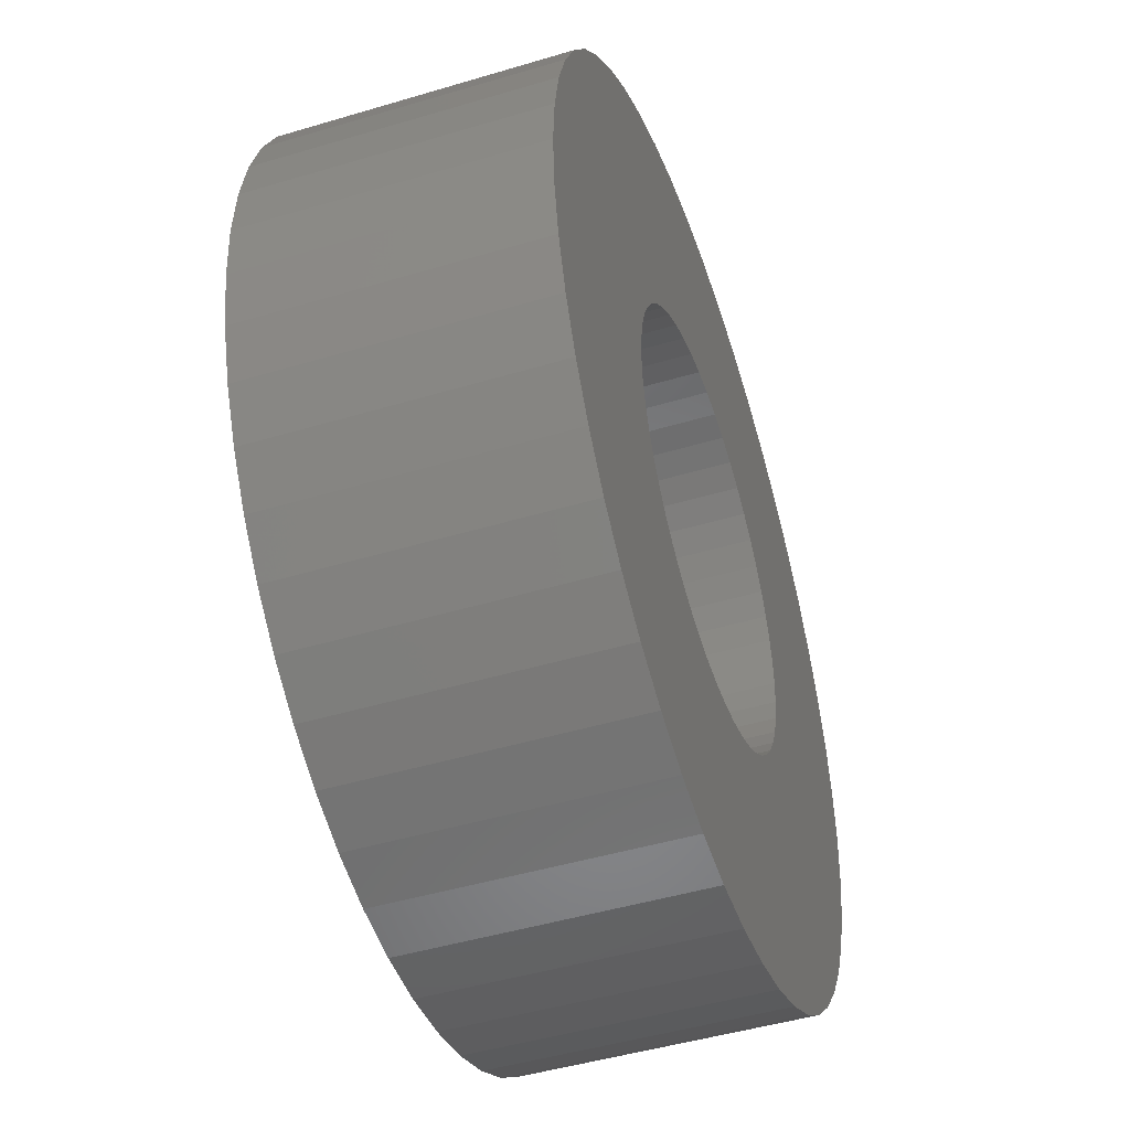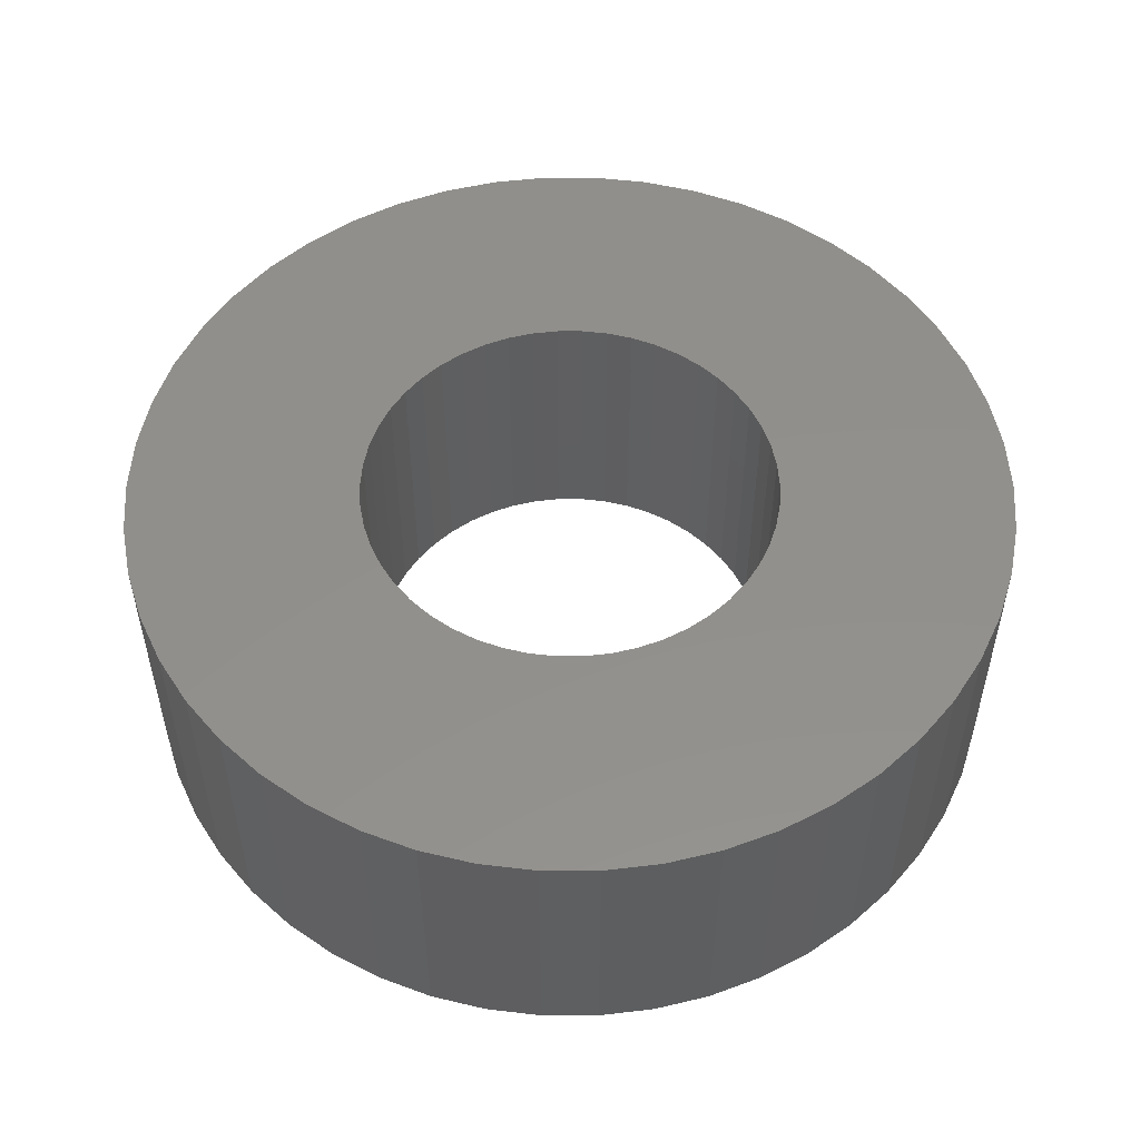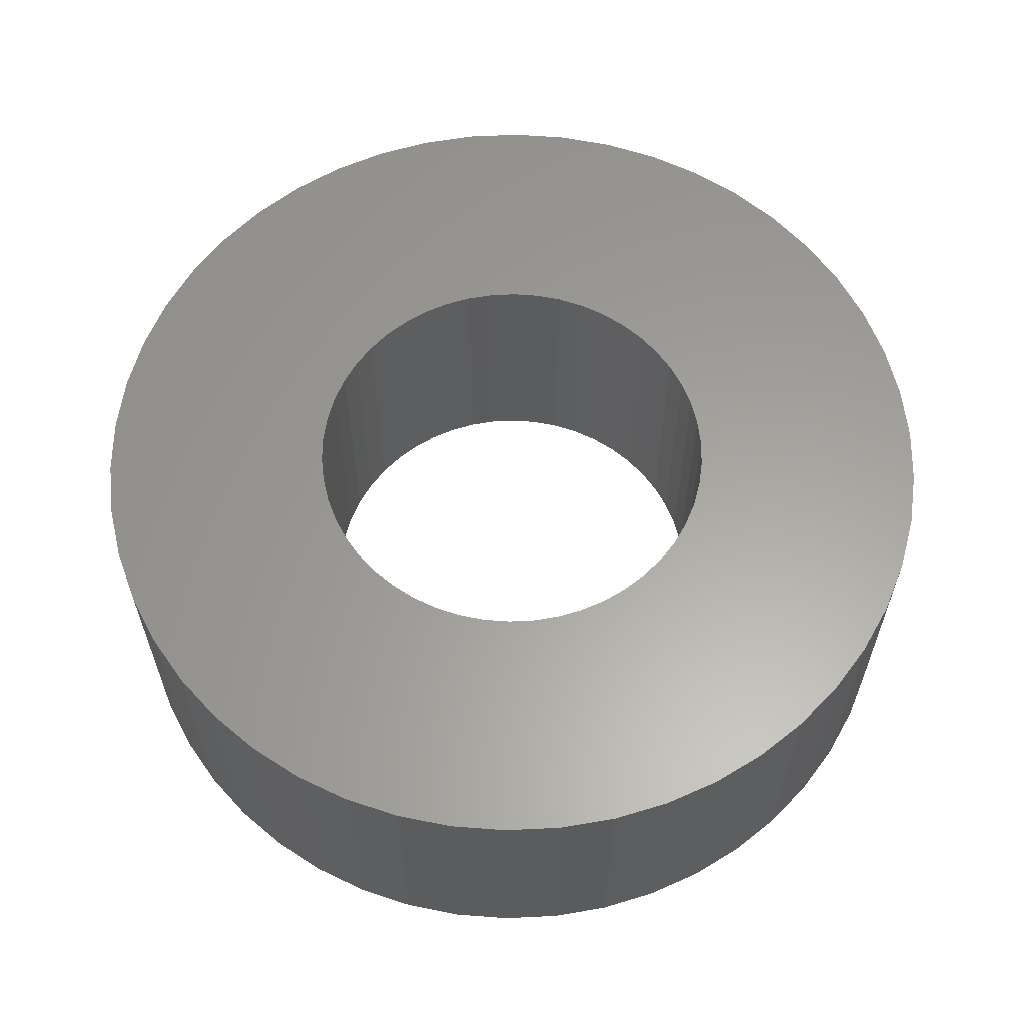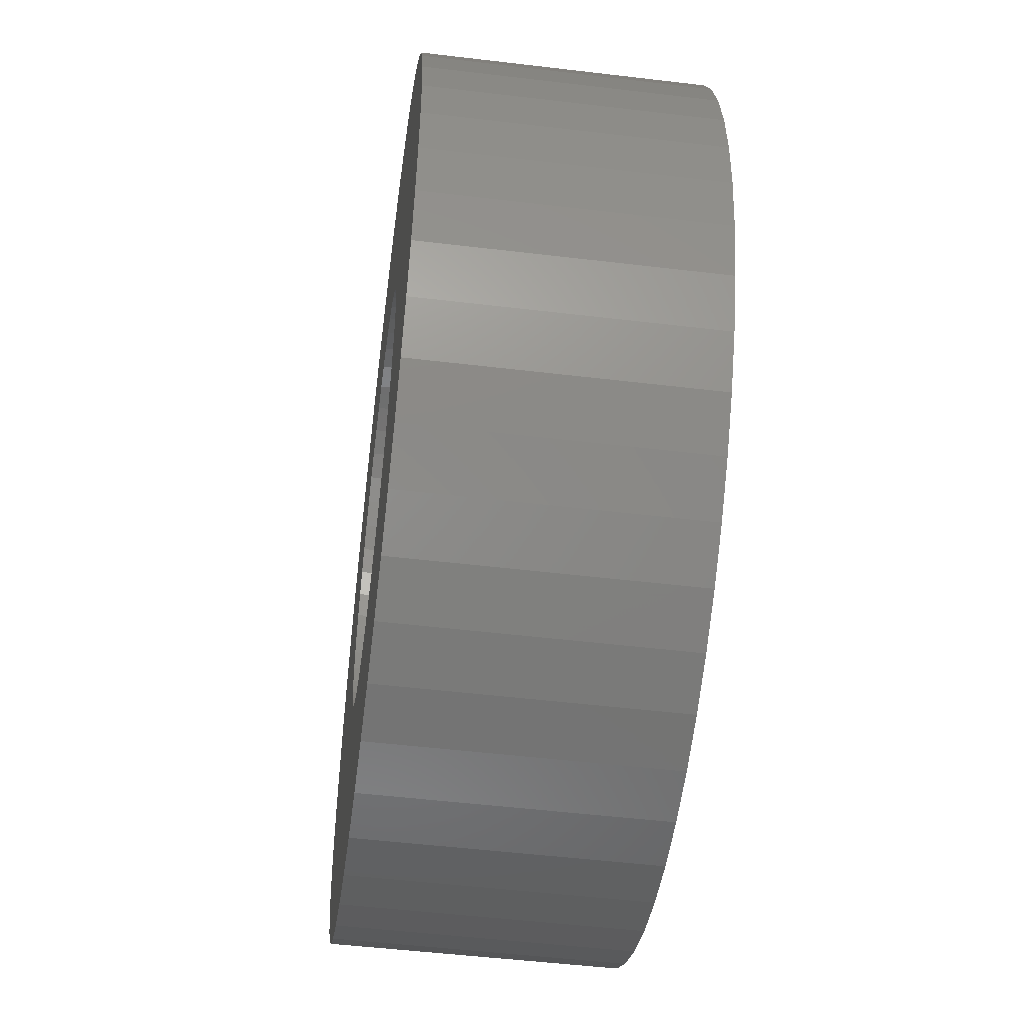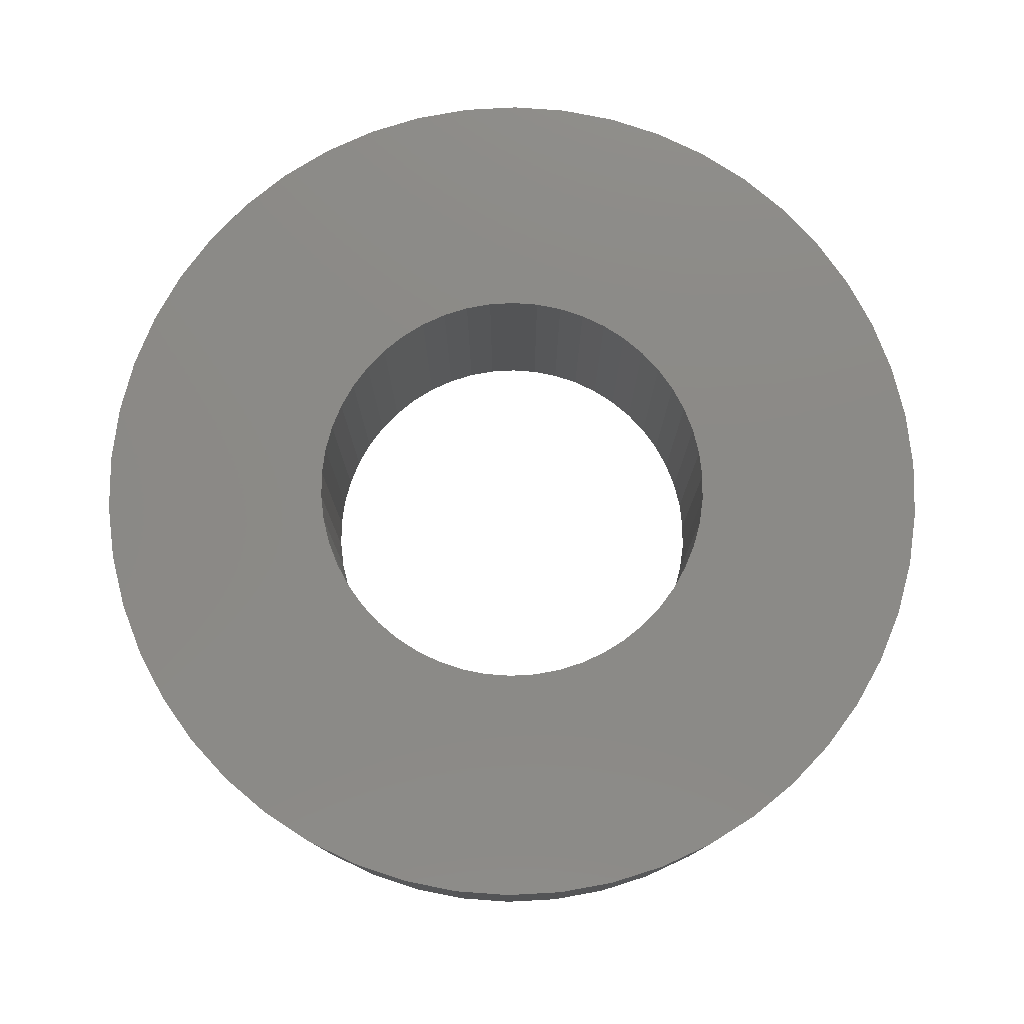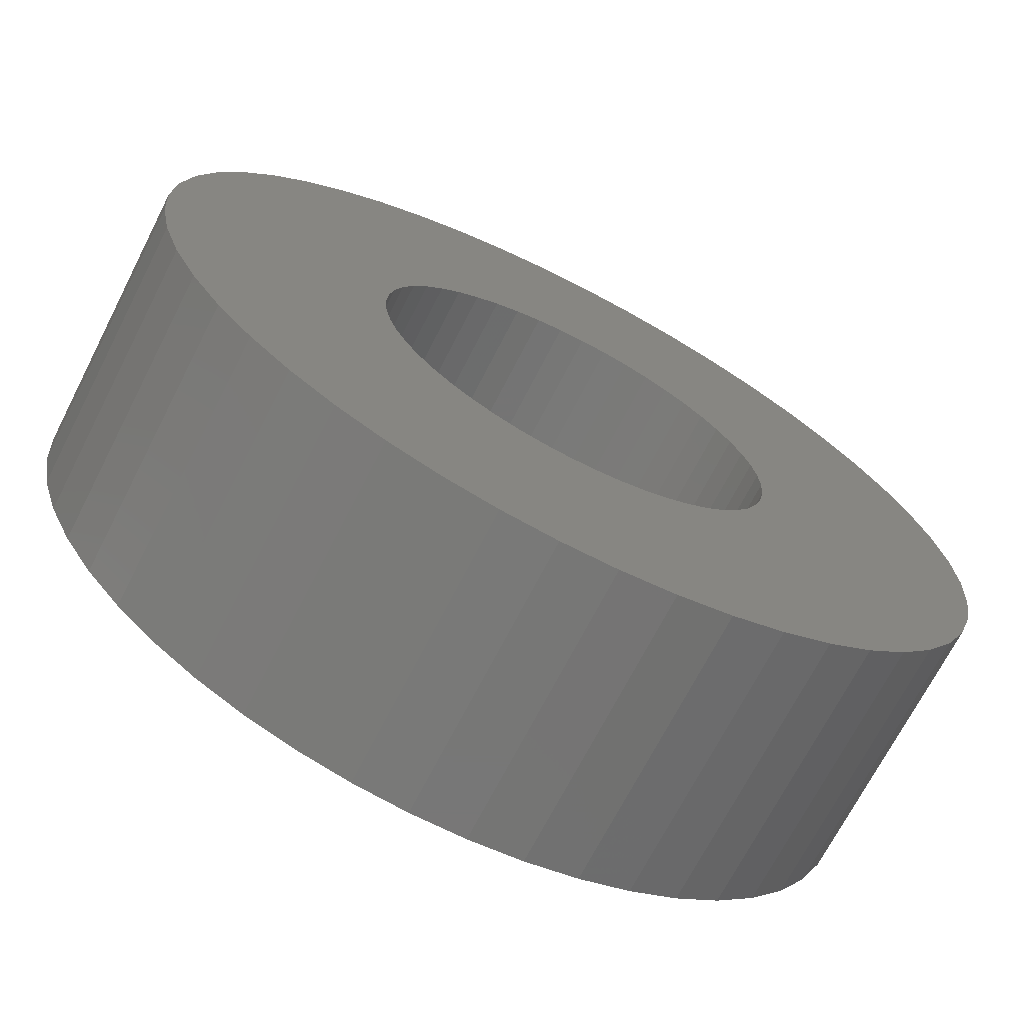
<metadata>
{"format":"stl","ext":"stl","renderer":"f3d","projection":"perspective","resolution":1024,"background":"white","views":[{"elev":-47.1,"azim":108.7,"up":"+Y"},{"elev":52.6,"azim":-100.8,"up":"+Z"},{"elev":61.1,"azim":69.2,"up":"+Z"},{"elev":-51.3,"azim":-97.4,"up":"+Y"},{"elev":78.2,"azim":4.1,"up":"+Z"},{"elev":-69.8,"azim":-27.1,"up":"+Y"}]}
</metadata>
<code>
# stl→obj: 200 verts, 400 faces
v 9.5 0 3
v 9.425 1.191 -3
v 9.425 1.191 3
v 9.5 0 -3
v -9.5 0 -3
v -9.425 1.191 3
v -9.425 1.191 -3
v -9.5 0 3
v 0.5965 9.481 -3
v -0.5965 9.481 3
v 0.5965 9.481 3
v -0.5965 9.481 -3
v 6.925 6.503 -3
v 6.056 7.32 3
v 6.925 6.503 3
v 6.056 7.32 -3
v -6.056 7.32 -3
v -6.925 6.503 3
v -6.056 7.32 3
v -6.925 6.503 -3
v -2.936 9.035 -3
v -4.045 8.596 3
v -2.936 9.035 3
v -4.045 8.596 -3
v 8.833 3.497 3
v 8.325 4.577 -3
v 8.325 4.577 3
v 8.833 3.497 -3
v 9.202 2.363 -3
v 9.202 2.363 3
v 7.686 5.584 -3
v 7.686 5.584 3
v 4.045 8.596 -3
v 2.936 9.035 3
v 4.045 8.596 3
v 2.936 9.035 -3
v 5.09 8.021 3
v 5.09 8.021 -3
v -8.325 4.577 -3
v -7.686 5.584 3
v -7.686 5.584 -3
v -8.325 4.577 3
v -9.202 2.363 -3
v -8.833 3.497 3
v -8.833 3.497 -3
v -9.202 2.363 3
v -5.09 8.021 -3
v -5.09 8.021 3
v -1.78 9.332 3
v -1.78 9.332 -3
v 9.425 -1.191 3
v 9.425 -1.191 -3
v -2.936 -9.035 -3
v -1.78 -9.332 3
v -2.936 -9.035 3
v -1.78 -9.332 -3
v 0.5965 -9.481 -3
v 1.78 -9.332 3
v 0.5965 -9.481 3
v 1.78 -9.332 -3
v 1.78 9.332 3
v 1.78 9.332 -3
v 8.833 -3.497 3
v 9.202 -2.363 -3
v 9.202 -2.363 3
v 8.833 -3.497 -3
v -8.833 -3.497 -3
v -9.202 -2.363 3
v -9.202 -2.363 -3
v -8.833 -3.497 3
v 2.936 -9.035 -3
v 4.045 -8.596 3
v 2.936 -9.035 3
v 4.045 -8.596 -3
v 4.5 0 3
v 4.465 0.564 3
v 4.359 1.119 3
v 4.465 -0.564 3
v 4.184 1.657 3
v 3.943 2.168 3
v 4.359 -1.119 3
v 3.641 2.645 3
v 3.28 3.08 3
v 4.184 -1.657 3
v 2.868 3.467 3
v 8.325 -4.577 3
v 3.943 -2.168 3
v 2.411 3.799 3
v 1.916 4.072 3
v 1.391 4.28 3
v 0.8432 4.42 3
v 0.2826 4.491 3
v -0.2826 4.491 3
v -0.8432 4.42 3
v -1.391 4.28 3
v -1.916 4.072 3
v -2.411 3.799 3
v -2.868 3.467 3
v -3.28 3.08 3
v -3.641 2.645 3
v -3.943 2.168 3
v 7.686 -5.584 3
v 3.641 -2.645 3
v 6.925 -6.503 3
v 3.28 -3.08 3
v 6.056 -7.32 3
v 2.868 -3.467 3
v 5.09 -8.021 3
v 2.411 -3.799 3
v 1.916 -4.072 3
v 1.391 -4.28 3
v 0.8432 -4.42 3
v 0.2826 -4.491 3
v -0.2826 -4.491 3
v -0.5965 -9.481 3
v -0.8432 -4.42 3
v -1.391 -4.28 3
v -1.916 -4.072 3
v -4.045 -8.596 3
v -2.411 -3.799 3
v -5.09 -8.021 3
v -2.868 -3.467 3
v -6.056 -7.32 3
v -3.28 -3.08 3
v -6.925 -6.503 3
v -3.641 -2.645 3
v -7.686 -5.584 3
v -3.943 -2.168 3
v -8.325 -4.577 3
v -4.184 -1.657 3
v -4.359 -1.119 3
v -4.465 -0.564 3
v -9.425 -1.191 3
v -4.5 0 3
v -4.184 1.657 3
v -4.359 1.119 3
v -4.465 0.564 3
v 6.056 -7.32 -3
v 6.925 -6.503 -3
v 8.325 -4.577 -3
v 7.686 -5.584 -3
v -0.5965 -9.481 -3
v -4.045 -8.596 -3
v -6.925 -6.503 -3
v -7.686 -5.584 -3
v -9.425 -1.191 -3
v 5.09 -8.021 -3
v -6.056 -7.32 -3
v -5.09 -8.021 -3
v -8.325 -4.577 -3
v 4.5 0 -3
v 4.465 -0.564 -3
v 4.359 -1.119 -3
v 4.465 0.564 -3
v 4.184 -1.657 -3
v 3.943 -2.168 -3
v 4.359 1.119 -3
v 3.641 -2.645 -3
v 3.28 -3.08 -3
v 4.184 1.657 -3
v 2.868 -3.467 -3
v 3.943 2.168 -3
v 2.411 -3.799 -3
v 1.916 -4.072 -3
v 1.391 -4.28 -3
v 0.8432 -4.42 -3
v 0.2826 -4.491 -3
v -0.2826 -4.491 -3
v -0.8432 -4.42 -3
v -1.391 -4.28 -3
v -1.916 -4.072 -3
v -2.411 -3.799 -3
v -2.868 -3.467 -3
v -3.28 -3.08 -3
v -3.641 -2.645 -3
v -3.943 -2.168 -3
v 3.641 2.645 -3
v 3.28 3.08 -3
v 2.868 3.467 -3
v 2.411 3.799 -3
v 1.916 4.072 -3
v 1.391 4.28 -3
v 0.8432 4.42 -3
v 0.2826 4.491 -3
v -0.2826 4.491 -3
v -0.8432 4.42 -3
v -1.391 4.28 -3
v -1.916 4.072 -3
v -2.411 3.799 -3
v -2.868 3.467 -3
v -3.28 3.08 -3
v -3.641 2.645 -3
v -3.943 2.168 -3
v -4.184 1.657 -3
v -4.359 1.119 -3
v -4.465 0.564 -3
v -4.5 0 -3
v -4.184 -1.657 -3
v -4.359 -1.119 -3
v -4.465 -0.564 -3
f 1 2 3
f 2 1 4
f 5 6 7
f 6 5 8
f 9 10 11
f 10 9 12
f 13 14 15
f 14 13 16
f 17 18 19
f 18 17 20
f 21 22 23
f 22 21 24
f 25 26 27
f 26 25 28
f 3 29 30
f 29 3 2
f 27 31 32
f 31 27 26
f 33 34 35
f 34 33 36
f 16 37 14
f 37 16 38
f 39 40 41
f 40 39 42
f 41 18 20
f 18 41 40
f 43 44 45
f 44 43 46
f 47 19 48
f 19 47 17
f 12 49 10
f 49 12 50
f 51 4 1
f 4 51 52
f 53 54 55
f 54 53 56
f 57 58 59
f 58 57 60
f 30 28 25
f 28 30 29
f 32 13 15
f 13 32 31
f 36 61 34
f 61 36 62
f 62 11 61
f 11 62 9
f 38 35 37
f 35 38 33
f 45 42 39
f 42 45 44
f 50 23 49
f 23 50 21
f 63 64 65
f 64 63 66
f 65 52 51
f 52 65 64
f 67 68 69
f 68 67 70
f 71 72 73
f 72 71 74
f 60 73 58
f 73 60 71
f 75 1 3
f 76 3 30
f 1 75 51
f 77 30 25
f 78 51 75
f 79 25 27
f 51 78 65
f 80 27 32
f 81 65 78
f 82 32 15
f 65 81 63
f 83 15 14
f 84 63 81
f 85 14 37
f 63 84 86
f 87 86 84
f 3 76 75
f 30 77 76
f 25 79 77
f 88 37 35
f 27 80 79
f 32 82 80
f 15 83 82
f 89 35 34
f 14 85 83
f 37 88 85
f 35 89 88
f 90 34 61
f 34 90 89
f 61 91 90
f 11 91 61
f 11 92 91
f 11 93 92
f 10 93 11
f 10 94 93
f 49 94 10
f 94 49 95
f 23 95 49
f 95 23 96
f 22 96 23
f 96 22 97
f 48 97 22
f 97 48 98
f 19 98 48
f 98 19 99
f 18 99 19
f 99 18 100
f 40 100 18
f 100 40 101
f 42 101 40
f 86 87 102
f 103 102 87
f 102 103 104
f 105 104 103
f 104 105 106
f 107 106 105
f 106 107 108
f 109 108 107
f 108 109 72
f 110 72 109
f 72 110 73
f 111 73 110
f 73 111 58
f 112 58 111
f 112 59 58
f 113 59 112
f 114 59 113
f 114 115 59
f 116 115 114
f 54 116 117
f 116 54 115
f 55 117 118
f 119 118 120
f 121 120 122
f 117 55 54
f 123 122 124
f 125 124 126
f 127 126 128
f 118 119 55
f 129 128 130
f 70 130 131
f 68 131 132
f 133 132 134
f 101 42 135
f 120 121 119
f 44 135 42
f 122 123 121
f 135 44 136
f 124 125 123
f 46 136 44
f 126 127 125
f 136 46 137
f 128 129 127
f 6 137 46
f 130 70 129
f 137 6 134
f 131 68 70
f 8 134 6
f 132 133 68
f 134 8 133
f 7 46 43
f 46 7 6
f 24 48 22
f 48 24 47
f 138 104 106
f 104 138 139
f 102 140 86
f 140 102 141
f 142 59 115
f 59 142 57
f 143 55 119
f 55 143 53
f 144 127 145
f 127 144 125
f 146 8 5
f 8 146 133
f 74 108 72
f 108 74 147
f 86 66 63
f 66 86 140
f 56 115 54
f 115 56 142
f 148 121 123
f 121 148 149
f 144 123 125
f 123 144 148
f 150 70 67
f 70 150 129
f 151 4 52
f 152 52 64
f 4 151 2
f 153 64 66
f 154 2 151
f 155 66 140
f 2 154 29
f 156 140 141
f 157 29 154
f 158 141 139
f 29 157 28
f 159 139 138
f 160 28 157
f 161 138 147
f 28 160 26
f 162 26 160
f 52 152 151
f 64 153 152
f 66 155 153
f 163 147 74
f 140 156 155
f 141 158 156
f 139 159 158
f 164 74 71
f 138 161 159
f 147 163 161
f 74 164 163
f 165 71 60
f 71 165 164
f 60 166 165
f 57 166 60
f 57 167 166
f 57 168 167
f 142 168 57
f 142 169 168
f 56 169 142
f 169 56 170
f 53 170 56
f 170 53 171
f 143 171 53
f 171 143 172
f 149 172 143
f 172 149 173
f 148 173 149
f 173 148 174
f 144 174 148
f 174 144 175
f 145 175 144
f 175 145 176
f 150 176 145
f 26 162 31
f 177 31 162
f 31 177 13
f 178 13 177
f 13 178 16
f 179 16 178
f 16 179 38
f 180 38 179
f 38 180 33
f 181 33 180
f 33 181 36
f 182 36 181
f 36 182 62
f 183 62 182
f 183 9 62
f 184 9 183
f 185 9 184
f 185 12 9
f 186 12 185
f 50 186 187
f 186 50 12
f 21 187 188
f 24 188 189
f 47 189 190
f 187 21 50
f 17 190 191
f 20 191 192
f 41 192 193
f 188 24 21
f 39 193 194
f 45 194 195
f 43 195 196
f 7 196 197
f 176 150 198
f 189 47 24
f 67 198 150
f 190 17 47
f 198 67 199
f 191 20 17
f 69 199 67
f 192 41 20
f 199 69 200
f 193 39 41
f 146 200 69
f 194 45 39
f 200 146 197
f 195 43 45
f 5 197 146
f 196 7 43
f 197 5 7
f 69 133 146
f 133 69 68
f 147 106 108
f 106 147 138
f 104 141 102
f 141 104 139
f 149 119 121
f 119 149 143
f 145 129 150
f 129 145 127
f 136 194 135
f 194 136 195
f 162 82 177
f 82 162 80
f 182 89 90
f 89 182 181
f 188 95 96
f 95 188 187
f 135 193 101
f 193 135 194
f 153 78 152
f 78 153 81
f 154 77 157
f 77 154 76
f 179 83 85
f 83 179 178
f 180 85 88
f 85 180 179
f 100 191 99
f 191 100 192
f 189 96 97
f 96 189 188
f 187 94 95
f 94 187 186
f 151 76 154
f 76 151 75
f 155 81 153
f 81 155 84
f 173 124 122
f 124 173 174
f 128 198 130
f 198 128 176
f 166 113 112
f 113 166 167
f 161 109 107
f 109 161 163
f 177 83 178
f 83 177 82
f 185 92 93
f 92 185 184
f 183 90 91
f 90 183 182
f 181 88 89
f 88 181 180
f 134 196 137
f 196 134 197
f 101 192 100
f 192 101 193
f 186 93 94
f 93 186 185
f 190 97 98
f 97 190 189
f 191 98 99
f 98 191 190
f 152 75 151
f 75 152 78
f 158 87 156
f 87 158 103
f 126 176 128
f 176 126 175
f 165 112 111
f 112 165 166
f 160 80 162
f 80 160 79
f 157 79 160
f 79 157 77
f 184 91 92
f 91 184 183
f 137 195 136
f 195 137 196
f 156 84 155
f 84 156 87
f 169 117 116
f 117 169 170
f 168 116 114
f 116 168 169
f 132 197 134
f 197 132 200
f 130 199 131
f 199 130 198
f 124 175 126
f 175 124 174
f 163 110 109
f 110 163 164
f 159 103 158
f 103 159 105
f 167 114 113
f 114 167 168
f 171 120 118
f 120 171 172
f 131 200 132
f 200 131 199
f 164 111 110
f 111 164 165
f 159 107 105
f 107 159 161
f 172 122 120
f 122 172 173
f 170 118 117
f 118 170 171

</code>
